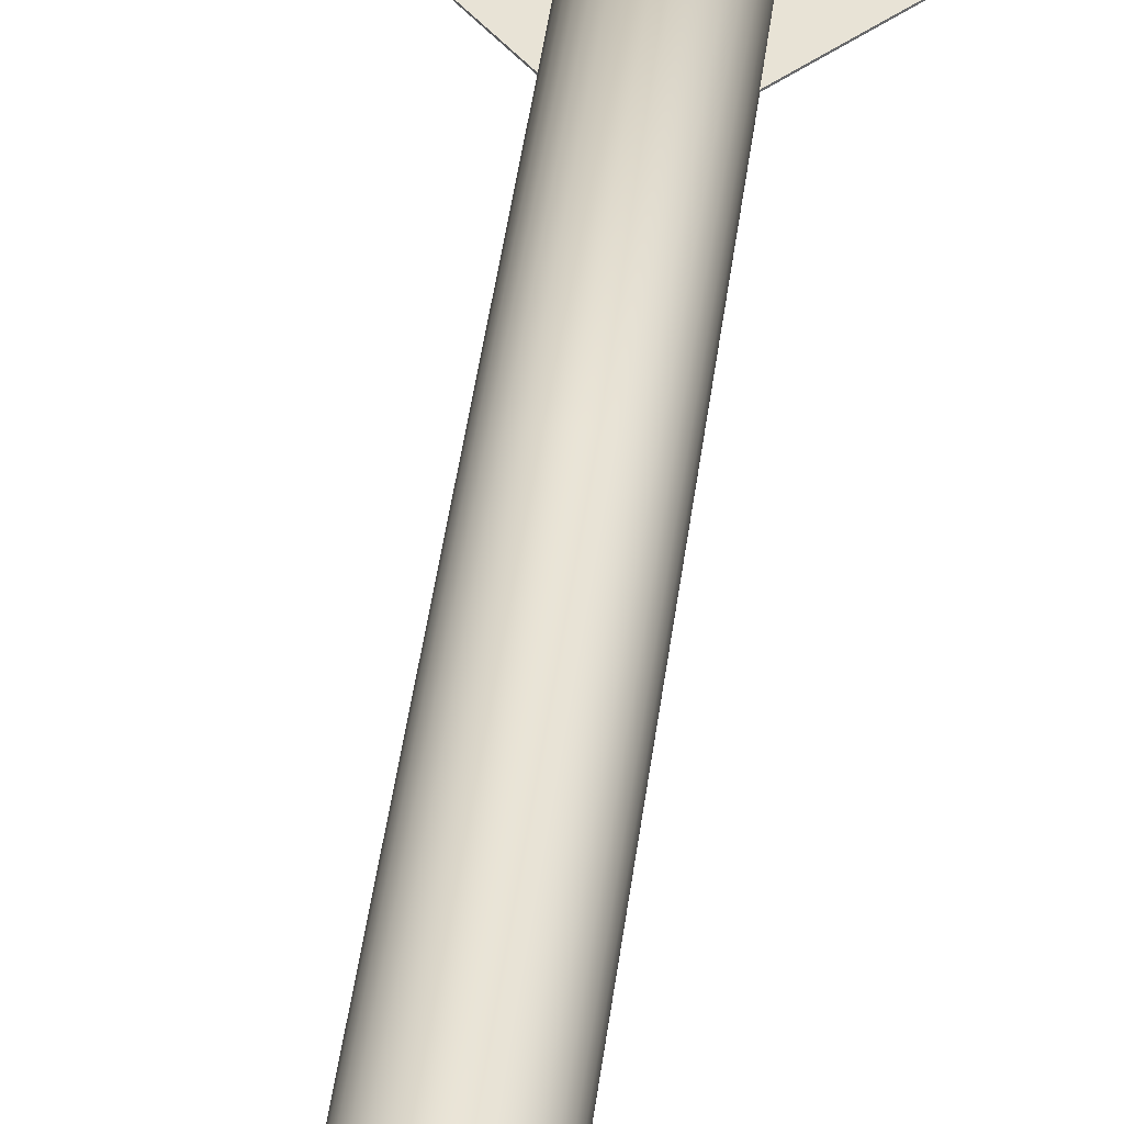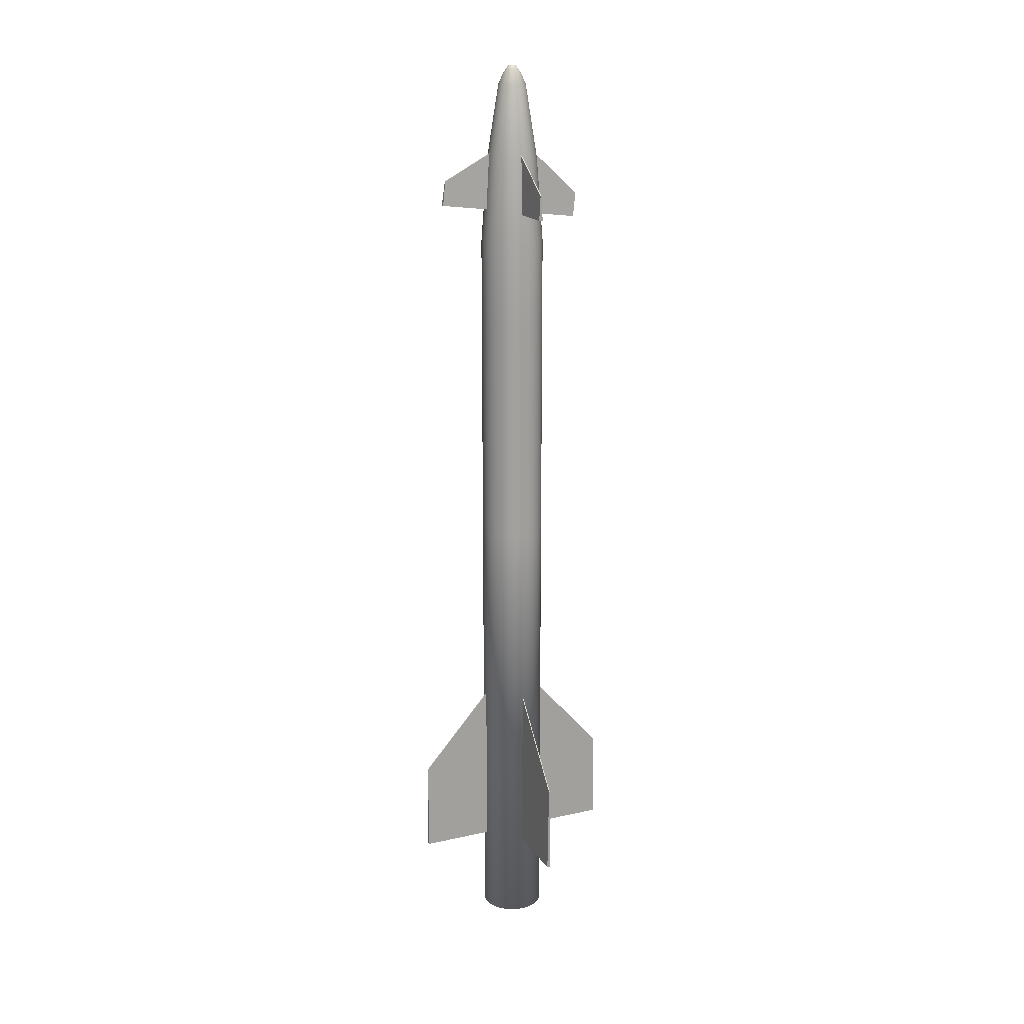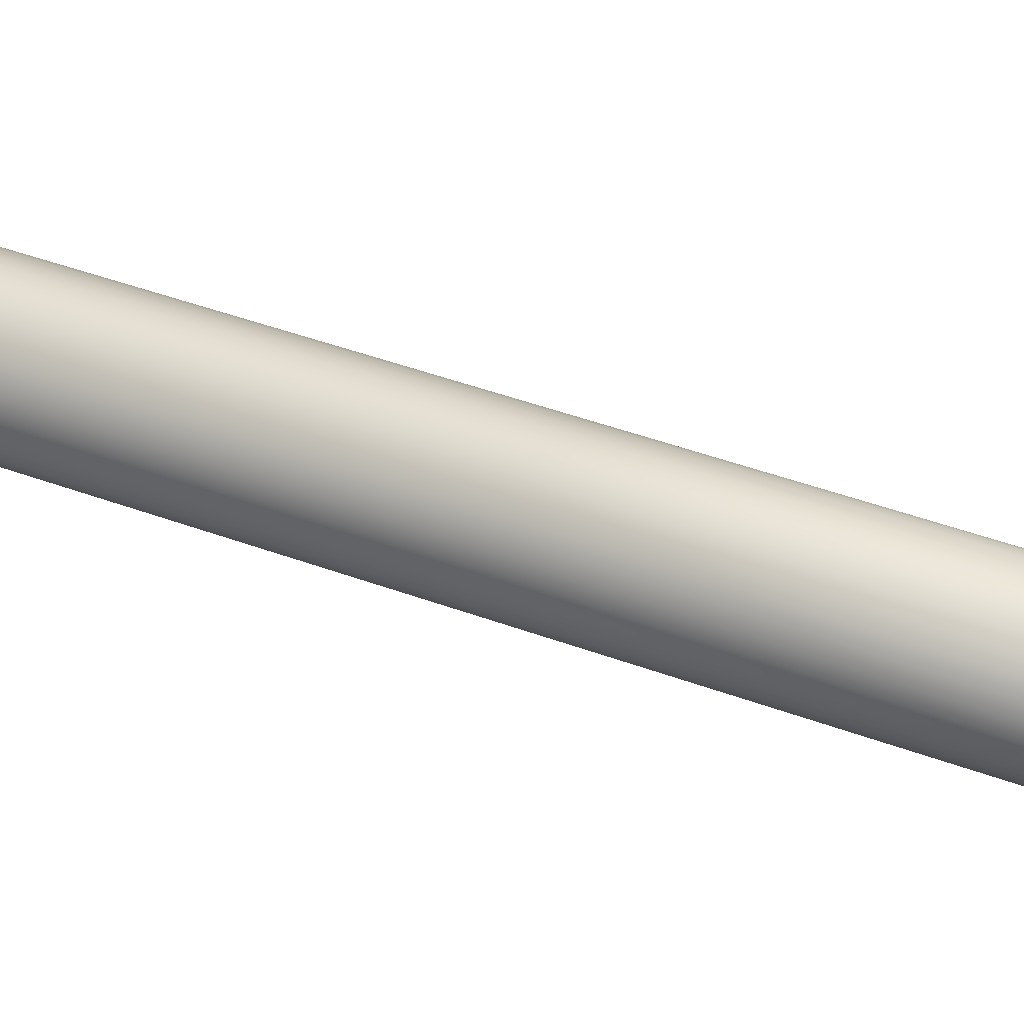
<metadata>
{"format":"obj","ext":"obj","renderer":"f3d","projection":"perspective","resolution":1024,"background":"white","views":[{"elev":41.0,"azim":6.8,"up":"+Y"},{"elev":18.2,"azim":156.6,"up":"+Z"},{"elev":31.1,"azim":120.4,"up":"+Y"}]}
</metadata>
<code>
o Cube.007_Cube.009
v 0.3056 3.244 -2.131
v 1.069 3.244 -3.001
v 0.3056 3.258 -3.954
v 1.069 3.258 -3.954
v 0.3056 3.234 -2.131
v 1.069 3.234 -3.001
v 0.3056 3.219 -3.954
v 1.069 3.219 -3.954
f 1 2 4 3
f 3 4 8 7
f 7 8 6 5
f 5 6 2 1
f 3 7 5 1
f 8 4 2 6
o Cube.006_Cube.008
v -0.3056 3.234 -2.131
v -1.069 3.234 -3.001
v -0.3056 3.219 -3.954
v -1.069 3.219 -3.954
v -0.3056 3.244 -2.131
v -1.069 3.244 -3.001
v -0.3056 3.258 -3.954
v -1.069 3.258 -3.954
f 9 10 12 11
f 11 12 16 15
f 15 16 14 13
f 13 14 10 9
f 11 15 13 9
f 16 12 10 14
o Cube.005_Cube.007
v 0.005001 2.933 -2.131
v 0.005001 2.17 -3.001
v 0.01947 2.933 -3.954
v 0.01947 2.17 -3.954
v -0.005 2.933 -2.131
v -0.005001 2.17 -3.001
v -0.01947 2.933 -3.954
v -0.01947 2.17 -3.954
f 17 18 20 19
f 19 20 24 23
f 23 24 22 21
f 21 22 18 17
f 19 23 21 17
f 24 20 18 22
o Cube.004_Cube.006
v -0.005001 3.544 -2.131
v -0.005001 4.308 -3.001
v -0.01947 3.544 -3.954
v -0.01947 4.308 -3.954
v 0.005001 3.544 -2.131
v 0.005001 4.308 -3.001
v 0.01947 3.544 -3.954
v 0.01947 4.308 -3.954
f 25 26 28 27
f 27 28 32 31
f 31 32 30 29
f 29 30 26 25
f 27 31 29 25
f 32 28 26 30
o Cube.003_Cube.004
v -0.2838 3.224 4.004
v -0.7479 3.231 3.577
v -0.2045 3.217 3.39
v -0.7153 3.219 3.324
v -0.2838 3.234 4.004
v -0.7478 3.241 3.577
v -0.2044 3.256 3.391
v -0.7151 3.258 3.325
f 33 34 36 35
f 35 36 40 39
f 39 40 38 37
f 37 38 34 33
f 35 39 37 33
f 40 36 34 38
o Cube.002_Cube.003
v 0.2044 3.232 4.067
v 0.762 3.234 3.772
v 0.2839 3.253 3.454
v 0.7947 3.251 3.52
v 0.2044 3.222 4.067
v 0.762 3.224 3.772
v 0.2838 3.214 3.453
v 0.7945 3.212 3.52
f 41 42 44 43
f 43 44 48 47
f 47 48 46 45
f 45 46 42 41
f 43 47 45 41
f 48 44 42 46
o Cube.001_Cube.002
v 0.005001 2.985 4.038
v 0.005001 2.47 3.674
v 0.01947 2.985 3.42
v 0.01947 2.47 3.42
v -0.005 2.985 4.038
v -0.005001 2.47 3.674
v -0.01947 2.985 3.42
v -0.01947 2.47 3.42
f 49 50 52 51
f 51 52 56 55
f 55 56 54 53
f 53 54 50 49
f 51 55 53 49
f 56 52 50 54
o Cube_Cube.001
v -0.005001 3.478 4.038
v -0.005001 3.993 3.674
v -0.01947 3.478 3.42
v -0.01947 3.993 3.42
v 0.005001 3.478 4.038
v 0.005001 3.993 3.674
v 0.01947 3.478 3.42
v 0.01947 3.993 3.42
f 57 58 60 59
f 59 60 64 63
f 63 64 62 61
f 61 62 58 57
f 59 63 61 57
f 64 60 58 62
o Cylinder
v 0 3.569 -0.1595
v 0 3.569 2.193
v 0.06437 3.563 -0.1595
v 0.06437 3.563 2.193
v 0.1263 3.544 -0.1595
v 0.1263 3.544 2.193
v 0.1833 3.513 -0.1595
v 0.1833 3.513 2.193
v 0.2333 3.472 -0.1595
v 0.2333 3.472 2.193
v 0.2743 3.422 -0.1595
v 0.2743 3.422 2.193
v 0.3048 3.365 -0.1595
v 0.3048 3.365 2.193
v 0.3236 3.303 -0.1595
v 0.3236 3.303 2.193
v 0.33 3.239 -0.1595
v 0.33 3.239 2.193
v 0.3236 3.175 -0.1595
v 0.3236 3.175 2.193
v 0.3048 3.113 -0.1595
v 0.3048 3.113 2.193
v 0.2743 3.056 -0.1595
v 0.2743 3.056 2.193
v 0.2333 3.006 -0.1595
v 0.2333 3.006 2.193
v 0.1833 2.965 -0.1595
v 0.1833 2.965 2.193
v 0.1263 2.934 -0.1595
v 0.1263 2.934 2.193
v 0.06437 2.915 -0.1595
v 0.06437 2.915 2.193
v -0 2.909 -0.1595
v -0 2.909 2.193
v -0.06437 2.915 -0.1595
v -0.06437 2.915 2.193
v -0.1263 2.934 -0.1595
v -0.1263 2.934 2.193
v -0.1833 2.965 -0.1595
v -0.1833 2.965 2.193
v -0.2333 3.006 -0.1595
v -0.2333 3.006 2.193
v -0.2743 3.056 -0.1595
v -0.2743 3.056 2.193
v -0.3048 3.113 -0.1595
v -0.3048 3.113 2.193
v -0.3236 3.175 -0.1595
v -0.3236 3.175 2.193
v -0.33 3.239 -0.1595
v -0.33 3.239 2.193
v -0.3236 3.303 -0.1595
v -0.3236 3.303 2.193
v -0.3048 3.365 -0.1595
v -0.3048 3.365 2.193
v -0.2743 3.422 -0.1595
v -0.2743 3.422 2.193
v -0.2333 3.472 -0.1595
v -0.2333 3.472 2.193
v -0.1833 3.513 -0.1595
v -0.1833 3.513 2.193
v -0.1263 3.544 -0.1595
v -0.1263 3.544 2.193
v -0.06437 3.563 -0.1595
v -0.06437 3.563 2.193
v 0 3.569 -4.899
v 0.06437 3.563 -4.899
v 0.1263 3.544 -4.899
v 0.1833 3.513 -4.899
v 0.2333 3.472 -4.899
v 0.2743 3.422 -4.899
v 0.3048 3.365 -4.899
v 0.3236 3.303 -4.899
v 0.33 3.239 -4.899
v 0.3236 3.175 -4.899
v 0.3048 3.113 -4.899
v 0.2743 3.056 -4.899
v 0.2333 3.006 -4.899
v 0.1833 2.965 -4.899
v 0.1263 2.934 -4.899
v 0.06437 2.915 -4.899
v -0 2.909 -4.899
v -0.06437 2.915 -4.899
v -0.1263 2.934 -4.899
v -0.1833 2.965 -4.899
v -0.2333 3.006 -4.899
v -0.2743 3.056 -4.899
v -0.3048 3.113 -4.899
v -0.3236 3.175 -4.899
v -0.33 3.239 -4.899
v -0.3236 3.303 -4.899
v -0.3048 3.365 -4.899
v -0.2743 3.422 -4.899
v -0.2333 3.472 -4.899
v -0.1833 3.513 -4.899
v -0.1263 3.544 -4.899
v -0.06437 3.563 -4.899
v 0 3.507 -4.899
v 0.05226 3.502 -4.899
v 0.1025 3.487 -4.899
v 0.1488 3.462 -4.899
v 0.1894 3.428 -4.899
v 0.2227 3.388 -4.899
v 0.2475 3.342 -4.899
v 0.2627 3.291 -4.899
v 0.2679 3.239 -4.899
v 0.2627 3.187 -4.899
v 0.2475 3.137 -4.899
v 0.2227 3.09 -4.899
v 0.1894 3.05 -4.899
v 0.1488 3.016 -4.899
v 0.1025 2.992 -4.899
v 0.05226 2.976 -4.899
v -0 2.971 -4.899
v -0.05226 2.976 -4.899
v -0.1025 2.992 -4.899
v -0.1488 3.016 -4.899
v -0.1894 3.05 -4.899
v -0.2227 3.09 -4.899
v -0.2475 3.137 -4.899
v -0.2627 3.187 -4.899
v -0.2679 3.239 -4.899
v -0.2627 3.291 -4.899
v -0.2475 3.342 -4.899
v -0.2227 3.388 -4.899
v -0.1894 3.428 -4.899
v -0.1488 3.462 -4.899
v -0.1025 3.487 -4.899
v -0.05226 3.502 -4.899
v -2e-06 3.507 -0.2144
v 0.05226 3.502 -0.2144
v 0.1025 3.487 -0.2144
v 0.1488 3.462 -0.2144
v 0.1894 3.428 -0.2144
v 0.2227 3.388 -0.2144
v 0.2475 3.342 -0.2144
v 0.2627 3.291 -0.2144
v 0.2679 3.239 -0.2144
v 0.2627 3.187 -0.2144
v 0.2475 3.137 -0.2144
v 0.2227 3.09 -0.2144
v 0.1894 3.05 -0.2144
v 0.1488 3.016 -0.2144
v 0.1025 2.992 -0.2144
v 0.05226 2.976 -0.2144
v -2e-06 2.971 -0.2144
v -0.05226 2.976 -0.2144
v -0.1025 2.992 -0.2144
v -0.1488 3.016 -0.2144
v -0.1894 3.05 -0.2144
v -0.2227 3.09 -0.2144
v -0.2475 3.137 -0.2144
v -0.2627 3.187 -0.2144
v -0.2679 3.239 -0.2144
v -0.2627 3.291 -0.2144
v -0.2475 3.342 -0.2144
v -0.2227 3.388 -0.2144
v -0.1894 3.428 -0.2144
v -0.1488 3.462 -0.2144
v -0.1025 3.487 -0.2144
v -0.05226 3.502 -0.2144
v 0.05151 3.498 3.985
v -0 3.503 3.985
v 0.1011 3.483 3.985
v 0.1467 3.459 3.985
v 0.1867 3.426 3.985
v 0.2196 3.386 3.985
v 0.244 3.34 3.985
v 0.259 3.291 3.985
v 0.2641 3.239 3.985
v 0.259 3.188 3.985
v 0.244 3.138 3.985
v 0.2196 3.092 3.985
v 0.1867 3.052 3.985
v 0.1467 3.019 3.985
v 0.1011 2.995 3.985
v 0.05151 2.98 3.985
v -1e-06 2.975 3.985
v -0.05152 2.98 3.985
v -0.1011 2.995 3.985
v -0.1467 3.019 3.985
v -0.1867 3.052 3.985
v -0.2196 3.092 3.985
v -0.244 3.138 3.985
v -0.259 3.188 3.985
v -0.2641 3.239 3.985
v -0.259 3.291 3.985
v -0.244 3.34 3.985
v -0.2196 3.386 3.985
v -0.1867 3.426 3.985
v -0.1467 3.459 3.985
v -0.1011 3.483 3.985
v -0.05151 3.498 3.985
v 0.06437 3.563 3.098
v 0.1263 3.544 3.098
v 0.3048 3.113 3.098
v 0.2743 3.056 3.098
v -0.1833 2.965 3.098
v -0.2333 3.006 3.098
v -0.2333 3.472 3.098
v -0.1833 3.513 3.098
v 0.3048 3.365 3.098
v 0.3236 3.303 3.098
v 0.06437 2.915 3.098
v -0 2.909 3.098
v -0.33 3.239 3.098
v -0.3236 3.303 3.098
v 0.1833 3.513 3.098
v 0.2333 3.006 3.098
v -0.2743 3.056 3.098
v -0.1263 3.544 3.098
v 0.33 3.239 3.098
v -0.06437 2.915 3.098
v -0.3048 3.365 3.098
v 0.2333 3.472 3.098
v 0.1833 2.965 3.098
v -0.3048 3.113 3.098
v -0.06437 3.563 3.098
v 0.3236 3.175 3.098
v -0.1263 2.934 3.098
v -0.2743 3.422 3.098
v 0.2743 3.422 3.098
v 0.1263 2.934 3.098
v -0 3.569 3.098
v -0.3236 3.175 3.098
v 0.02823 3.381 4.745
v 0 3.384 4.745
v 0.05537 3.373 4.745
v 0.08039 3.359 4.745
v 0.1023 3.341 4.745
v 0.1203 3.319 4.745
v 0.1337 3.294 4.745
v 0.1419 3.267 4.745
v 0.1447 3.239 4.745
v 0.1419 3.211 4.745
v 0.1337 3.184 4.745
v 0.1203 3.159 4.745
v 0.1023 3.137 4.745
v 0.08039 3.119 4.745
v 0.05537 3.105 4.745
v 0.02823 3.097 4.745
v 0 3.094 4.745
v -0.02823 3.097 4.745
v -0.05537 3.105 4.745
v -0.08039 3.119 4.745
v -0.1023 3.137 4.745
v -0.1203 3.159 4.745
v -0.1337 3.184 4.745
v -0.1419 3.211 4.745
v -0.1447 3.239 4.745
v -0.1419 3.267 4.745
v -0.1337 3.294 4.745
v -0.1203 3.319 4.745
v -0.1023 3.341 4.745
v -0.08039 3.359 4.745
v -0.05537 3.373 4.745
v -0.02823 3.381 4.745
v 0.0199 3.339 4.844
v 0 3.341 4.844
v 0.03903 3.333 4.844
v 0.05666 3.324 4.844
v 0.07212 3.311 4.844
v 0.0848 3.296 4.844
v 0.09423 3.278 4.844
v 0.1 3.259 4.844
v 0.102 3.239 4.844
v 0.1 3.219 4.844
v 0.09423 3.2 4.844
v 0.0848 3.182 4.844
v 0.07212 3.167 4.844
v 0.05666 3.154 4.844
v 0.03903 3.145 4.844
v 0.0199 3.139 4.844
v 0 3.137 4.844
v -0.0199 3.139 4.844
v -0.03903 3.145 4.844
v -0.05666 3.154 4.844
v -0.07212 3.167 4.844
v -0.0848 3.182 4.844
v -0.09423 3.2 4.844
v -0.1 3.219 4.844
v -0.102 3.239 4.844
v -0.1 3.259 4.844
v -0.09423 3.278 4.844
v -0.0848 3.296 4.844
v -0.07212 3.311 4.844
v -0.05666 3.324 4.844
v -0.03903 3.333 4.844
v -0.0199 3.339 4.844
v 0.01219 3.3 4.907
v 0 3.302 4.907
v 0.02391 3.297 4.907
v 0.03471 3.291 4.907
v 0.04418 3.283 4.907
v 0.05195 3.274 4.907
v 0.05772 3.263 4.907
v 0.06128 3.251 4.907
v 0.06248 3.239 4.907
v 0.06128 3.227 4.907
v 0.05772 3.215 4.907
v 0.05195 3.204 4.907
v 0.04418 3.195 4.907
v 0.03471 3.187 4.907
v 0.02391 3.181 4.907
v 0.01219 3.178 4.907
v 0 3.177 4.907
v -0.01219 3.178 4.907
v -0.02391 3.181 4.907
v -0.03471 3.187 4.907
v -0.04418 3.195 4.907
v -0.05195 3.204 4.907
v -0.05772 3.215 4.907
v -0.06128 3.227 4.907
v -0.06248 3.239 4.907
v -0.06128 3.251 4.907
v -0.05772 3.263 4.907
v -0.05195 3.274 4.907
v -0.04418 3.283 4.907
v -0.03471 3.291 4.907
v -0.02391 3.297 4.907
v -0.01219 3.3 4.907
v 0.006375 3.271 4.941
v 0 3.272 4.941
v 0.01251 3.269 4.941
v 0.01816 3.266 4.941
v 0.02311 3.262 4.941
v 0.02717 3.257 4.941
v 0.03019 3.252 4.941
v 0.03205 3.245 4.941
v 0.03268 3.239 4.941
v 0.03205 3.233 4.941
v 0.03019 3.227 4.941
v 0.02717 3.221 4.941
v 0.02311 3.216 4.941
v 0.01816 3.212 4.941
v 0.01251 3.209 4.941
v 0.006375 3.207 4.941
v 0 3.206 4.941
v -0.006375 3.207 4.941
v -0.01251 3.209 4.941
v -0.01816 3.212 4.941
v -0.02311 3.216 4.941
v -0.02717 3.221 4.941
v -0.03019 3.227 4.941
v -0.03205 3.233 4.941
v -0.03268 3.239 4.941
v -0.03205 3.245 4.941
v -0.03019 3.252 4.941
v -0.02717 3.257 4.941
v -0.02311 3.262 4.941
v -0.01816 3.266 4.941
v -0.01251 3.269 4.941
v -0.006375 3.271 4.941
f 65 66 68 67
f 67 68 70 69
f 69 70 72 71
f 71 72 74 73
f 73 74 76 75
f 75 76 78 77
f 77 78 80 79
f 79 80 82 81
f 81 82 84 83
f 83 84 86 85
f 85 86 88 87
f 87 88 90 89
f 89 90 92 91
f 91 92 94 93
f 93 94 96 95
f 95 96 98 97
f 97 98 100 99
f 99 100 102 101
f 101 102 104 103
f 103 104 106 105
f 105 106 108 107
f 107 108 110 109
f 109 110 112 111
f 111 112 114 113
f 113 114 116 115
f 115 116 118 117
f 117 118 120 119
f 119 120 122 121
f 121 122 124 123
f 123 124 126 125
f 258 257 225 227
f 125 126 128 127
f 127 128 66 65
f 77 79 136 135
f 132 133 165 164
f 95 97 145 144
f 113 115 154 153
f 69 71 132 131
f 87 89 141 140
f 105 107 150 149
f 123 125 159 158
f 79 81 137 136
f 97 99 146 145
f 115 117 155 154
f 71 73 133 132
f 89 91 142 141
f 107 109 151 150
f 125 127 160 159
f 81 83 138 137
f 99 101 147 146
f 117 119 156 155
f 73 75 134 133
f 91 93 143 142
f 109 111 152 151
f 65 67 130 129
f 127 65 129 160
f 83 85 139 138
f 101 103 148 147
f 119 121 157 156
f 75 77 135 134
f 93 95 144 143
f 111 113 153 152
f 67 69 131 130
f 85 87 140 139
f 103 105 149 148
f 121 123 158 157
f 167 168 200 199
f 159 160 192 191
f 146 147 179 178
f 133 134 166 165
f 160 129 161 192
f 147 148 180 179
f 134 135 167 166
f 148 149 181 180
f 135 136 168 167
f 149 150 182 181
f 136 137 169 168
f 150 151 183 182
f 137 138 170 169
f 151 152 184 183
f 138 139 171 170
f 152 153 185 184
f 139 140 172 171
f 153 154 186 185
f 140 141 173 172
f 154 155 187 186
f 141 142 174 173
f 155 156 188 187
f 142 143 175 174
f 129 130 162 161
f 156 157 189 188
f 143 144 176 175
f 130 131 163 162
f 157 158 190 189
f 144 145 177 176
f 131 132 164 163
f 158 159 191 190
f 145 146 178 177
f 193 194 195 196 197 198 199 200 201 202 203 204 205 206 207 208 209 210 211 212 213 214 215 216 217 218 219 220 221 222 223 224
f 181 182 214 213
f 168 169 201 200
f 182 183 215 214
f 169 170 202 201
f 183 184 216 215
f 170 171 203 202
f 184 185 217 216
f 171 172 204 203
f 185 186 218 217
f 172 173 205 204
f 186 187 219 218
f 173 174 206 205
f 187 188 220 219
f 174 175 207 206
f 161 162 194 193
f 188 189 221 220
f 175 176 208 207
f 162 163 195 194
f 189 190 222 221
f 176 177 209 208
f 163 164 196 195
f 190 191 223 222
f 177 178 210 209
f 164 165 197 196
f 191 192 224 223
f 178 179 211 210
f 165 166 198 197
f 192 161 193 224
f 179 180 212 211
f 166 167 199 198
f 180 181 213 212
f 238 237 301 302
f 260 259 235 236
f 262 261 244 245
f 264 263 253 254
f 266 265 231 232
f 268 267 240 241
f 270 269 249 250
f 271 258 227 228
f 272 260 236 237
f 273 262 245 246
f 274 264 254 255
f 275 266 232 233
f 276 268 241 242
f 277 270 250 251
f 278 271 228 229
f 279 272 237 238
f 280 273 246 247
f 281 274 255 256
f 282 275 233 234
f 283 276 242 243
f 284 277 251 252
f 285 278 229 230
f 286 279 238 239
f 257 287 226 225
f 288 280 247 248
f 287 281 256 226
f 259 282 234 235
f 261 283 243 244
f 263 284 252 253
f 265 285 230 231
f 267 286 239 240
f 269 288 248 249
f 114 112 288 269
f 96 94 286 267
f 78 76 285 265
f 122 120 284 263
f 104 102 283 261
f 86 84 282 259
f 66 128 281 287
f 112 110 280 288
f 68 66 287 257
f 94 92 279 286
f 76 74 278 285
f 120 118 277 284
f 102 100 276 283
f 84 82 275 282
f 128 126 274 281
f 110 108 273 280
f 92 90 272 279
f 74 72 271 278
f 118 116 270 277
f 100 98 268 276
f 82 80 266 275
f 126 124 264 274
f 108 106 262 273
f 90 88 260 272
f 72 70 258 271
f 116 114 269 270
f 98 96 267 268
f 80 78 265 266
f 124 122 263 264
f 106 104 261 262
f 88 86 259 260
f 70 68 257 258
f 308 307 339 340
f 252 251 315 316
f 239 238 302 303
f 225 226 290 289
f 253 252 316 317
f 240 239 303 304
f 227 225 289 291
f 254 253 317 318
f 241 240 304 305
f 228 227 291 292
f 255 254 318 319
f 242 241 305 306
f 229 228 292 293
f 256 255 319 320
f 243 242 306 307
f 230 229 293 294
f 226 256 320 290
f 244 243 307 308
f 231 230 294 295
f 245 244 308 309
f 232 231 295 296
f 246 245 309 310
f 233 232 296 297
f 247 246 310 311
f 234 233 297 298
f 248 247 311 312
f 235 234 298 299
f 249 248 312 313
f 236 235 299 300
f 250 249 313 314
f 237 236 300 301
f 251 250 314 315
f 343 342 374 375
f 295 294 326 327
f 309 308 340 341
f 296 295 327 328
f 310 309 341 342
f 297 296 328 329
f 311 310 342 343
f 298 297 329 330
f 312 311 343 344
f 299 298 330 331
f 313 312 344 345
f 300 299 331 332
f 314 313 345 346
f 301 300 332 333
f 315 314 346 347
f 302 301 333 334
f 316 315 347 348
f 303 302 334 335
f 289 290 322 321
f 317 316 348 349
f 304 303 335 336
f 291 289 321 323
f 318 317 349 350
f 305 304 336 337
f 292 291 323 324
f 319 318 350 351
f 306 305 337 338
f 293 292 324 325
f 320 319 351 352
f 307 306 338 339
f 294 293 325 326
f 290 320 352 322
f 378 377 409 410
f 330 329 361 362
f 344 343 375 376
f 331 330 362 363
f 345 344 376 377
f 332 331 363 364
f 346 345 377 378
f 333 332 364 365
f 347 346 378 379
f 334 333 365 366
f 348 347 379 380
f 335 334 366 367
f 321 322 354 353
f 349 348 380 381
f 336 335 367 368
f 323 321 353 355
f 350 349 381 382
f 337 336 368 369
f 324 323 355 356
f 351 350 382 383
f 338 337 369 370
f 325 324 356 357
f 352 351 383 384
f 339 338 370 371
f 326 325 357 358
f 322 352 384 354
f 340 339 371 372
f 327 326 358 359
f 341 340 372 373
f 328 327 359 360
f 342 341 373 374
f 329 328 360 361
f 385 386 416 415 414 413 412 411 410 409 408 407 406 405 404 403 402 401 400 399 398 397 396 395 394 393 392 391 390 389 388 387
f 365 364 396 397
f 379 378 410 411
f 366 365 397 398
f 380 379 411 412
f 367 366 398 399
f 353 354 386 385
f 381 380 412 413
f 368 367 399 400
f 355 353 385 387
f 382 381 413 414
f 369 368 400 401
f 356 355 387 388
f 383 382 414 415
f 370 369 401 402
f 357 356 388 389
f 384 383 415 416
f 371 370 402 403
f 358 357 389 390
f 354 384 416 386
f 372 371 403 404
f 359 358 390 391
f 373 372 404 405
f 360 359 391 392
f 374 373 405 406
f 361 360 392 393
f 375 374 406 407
f 362 361 393 394
f 376 375 407 408
f 363 362 394 395
f 377 376 408 409
f 364 363 395 396

</code>
